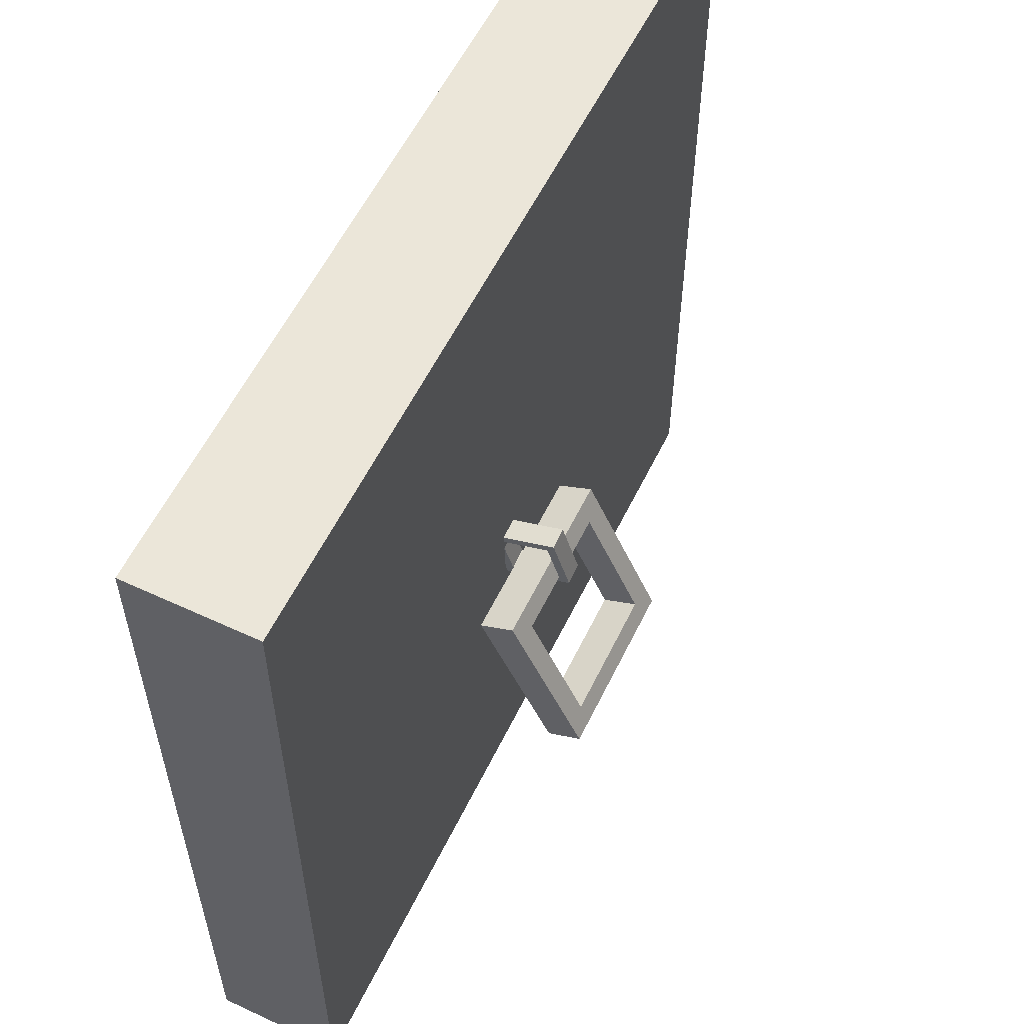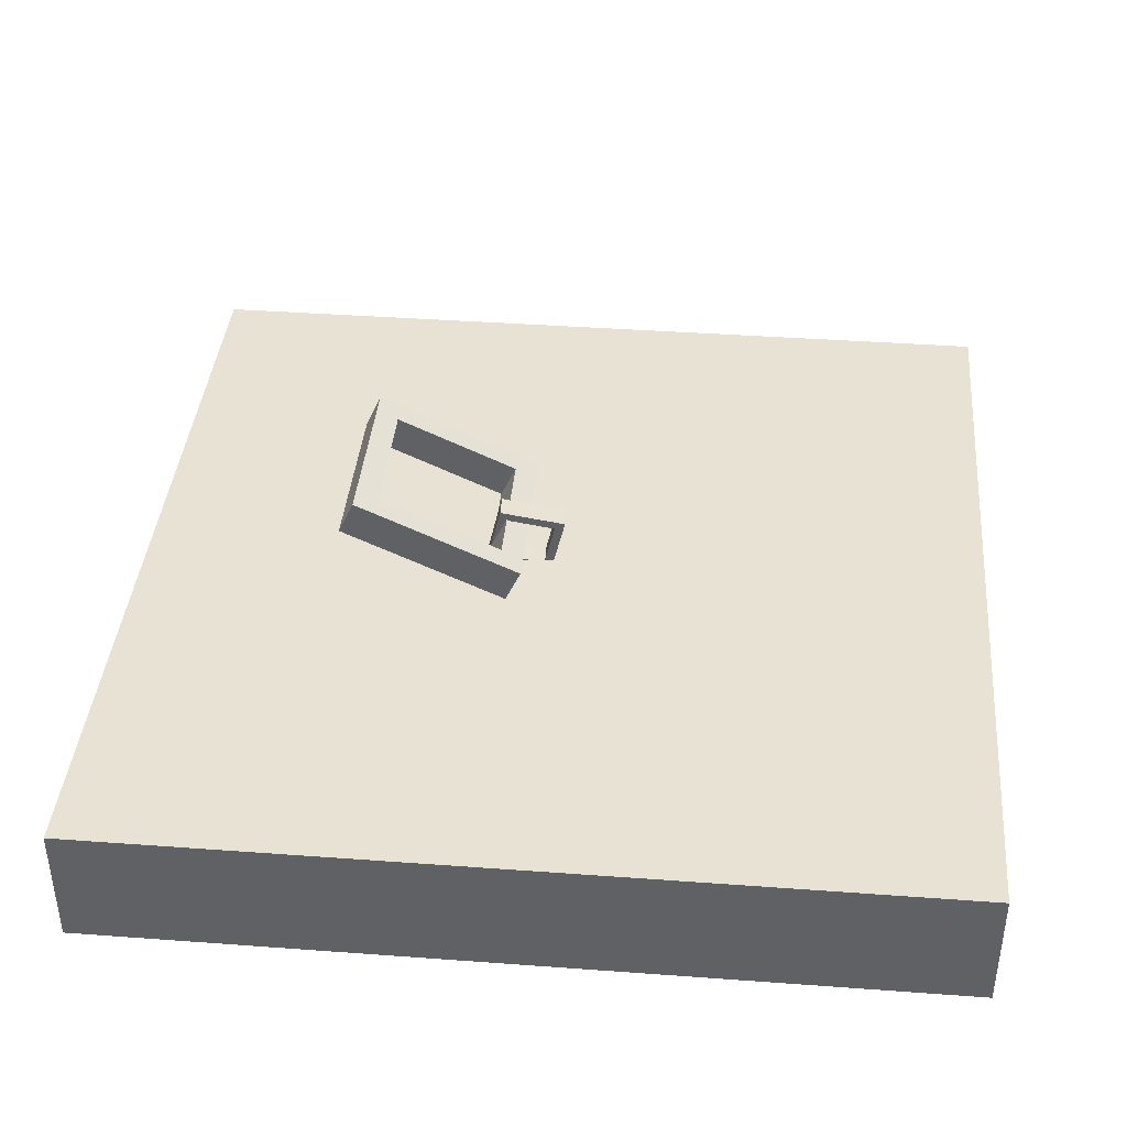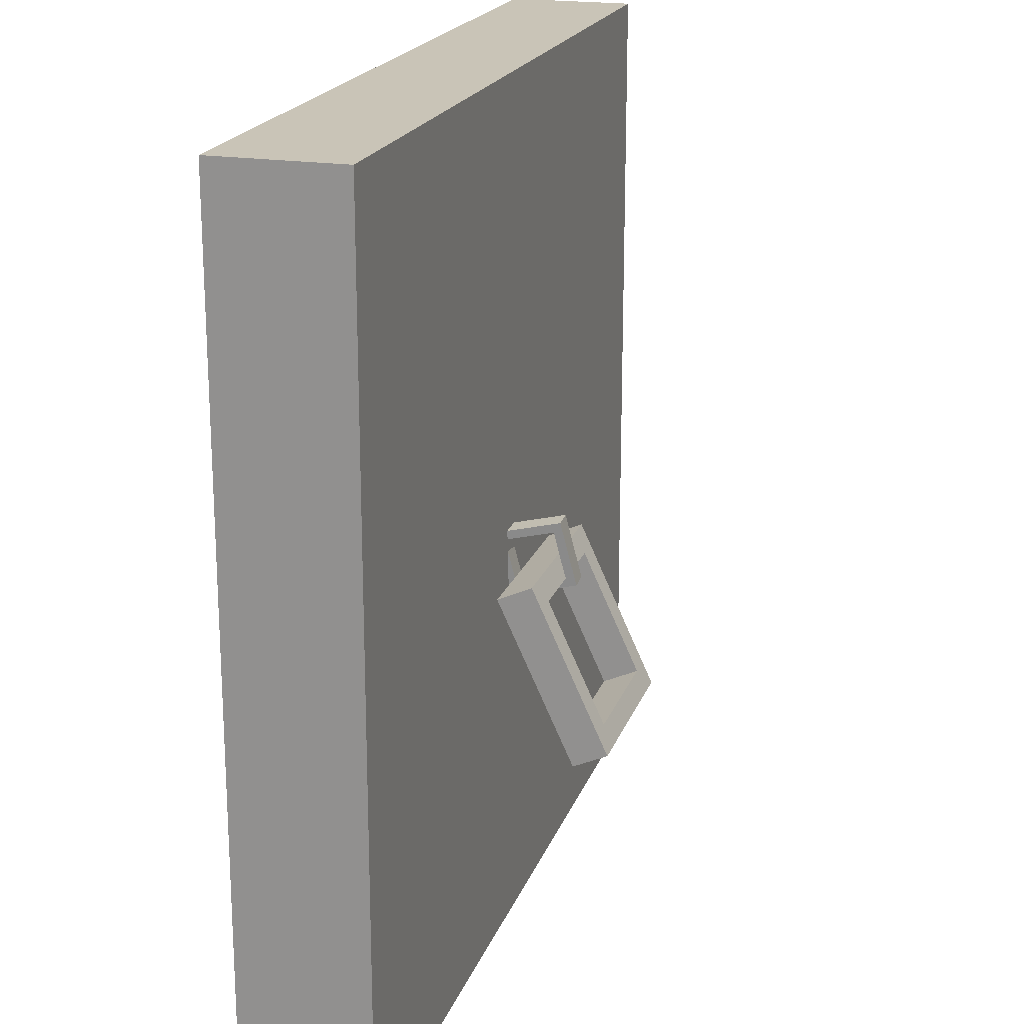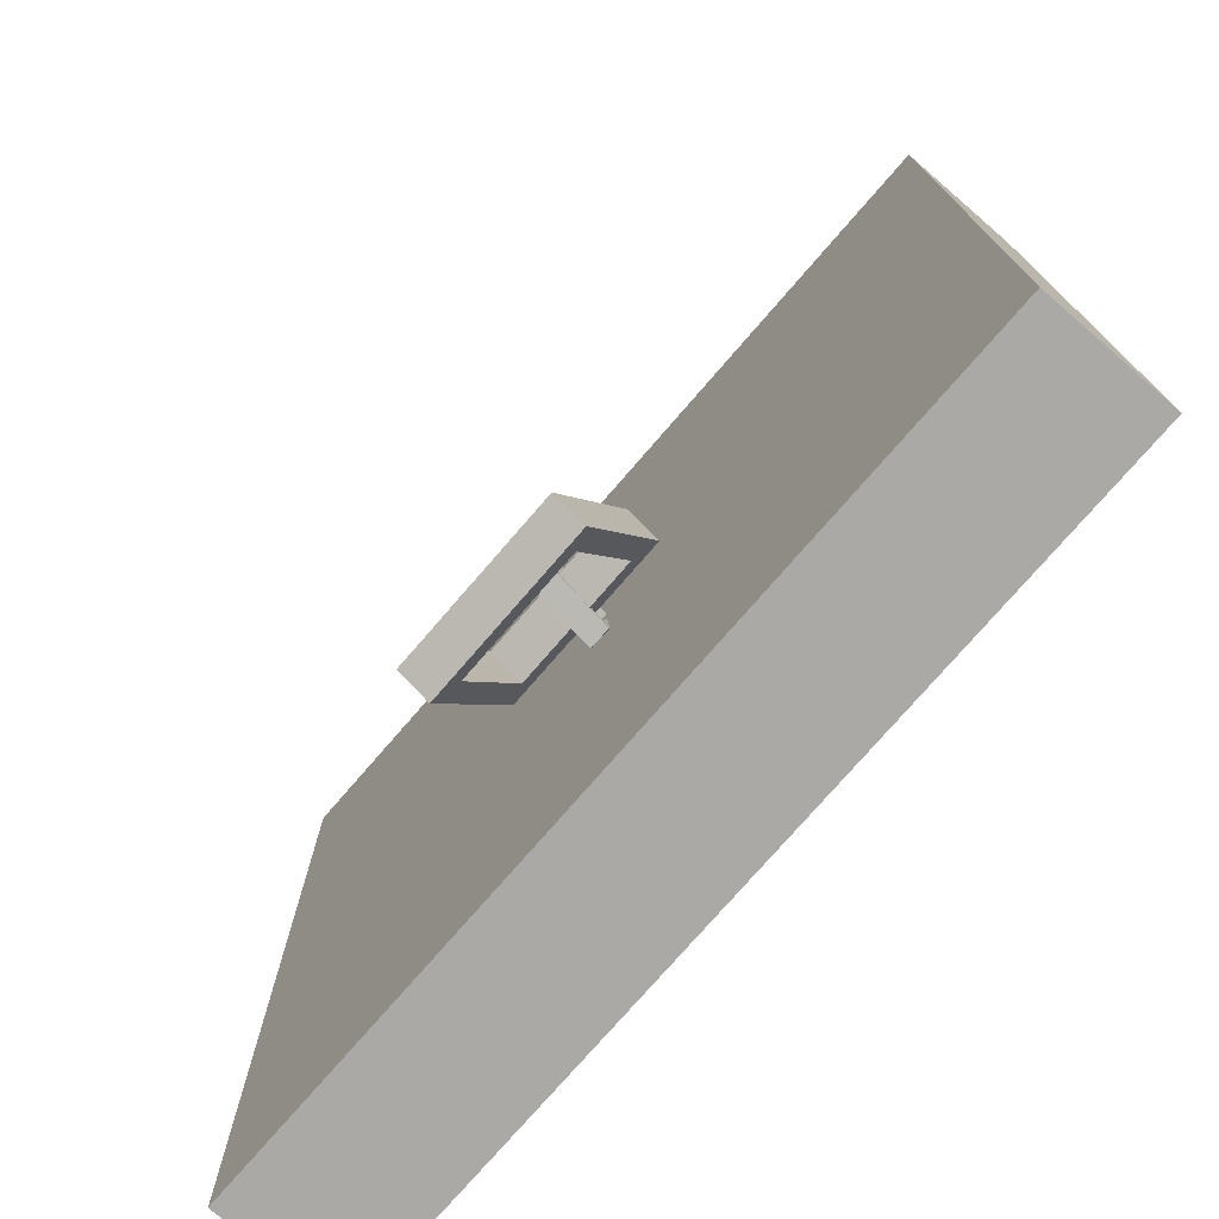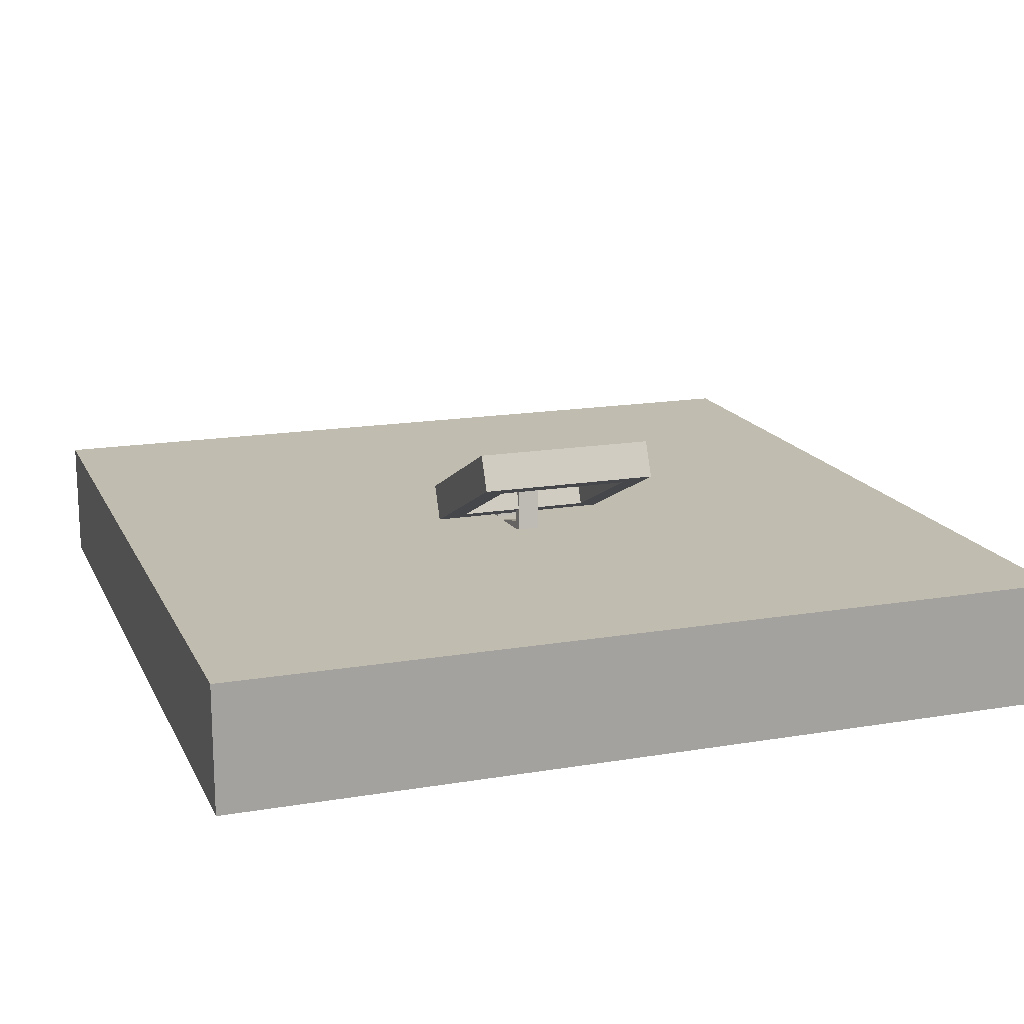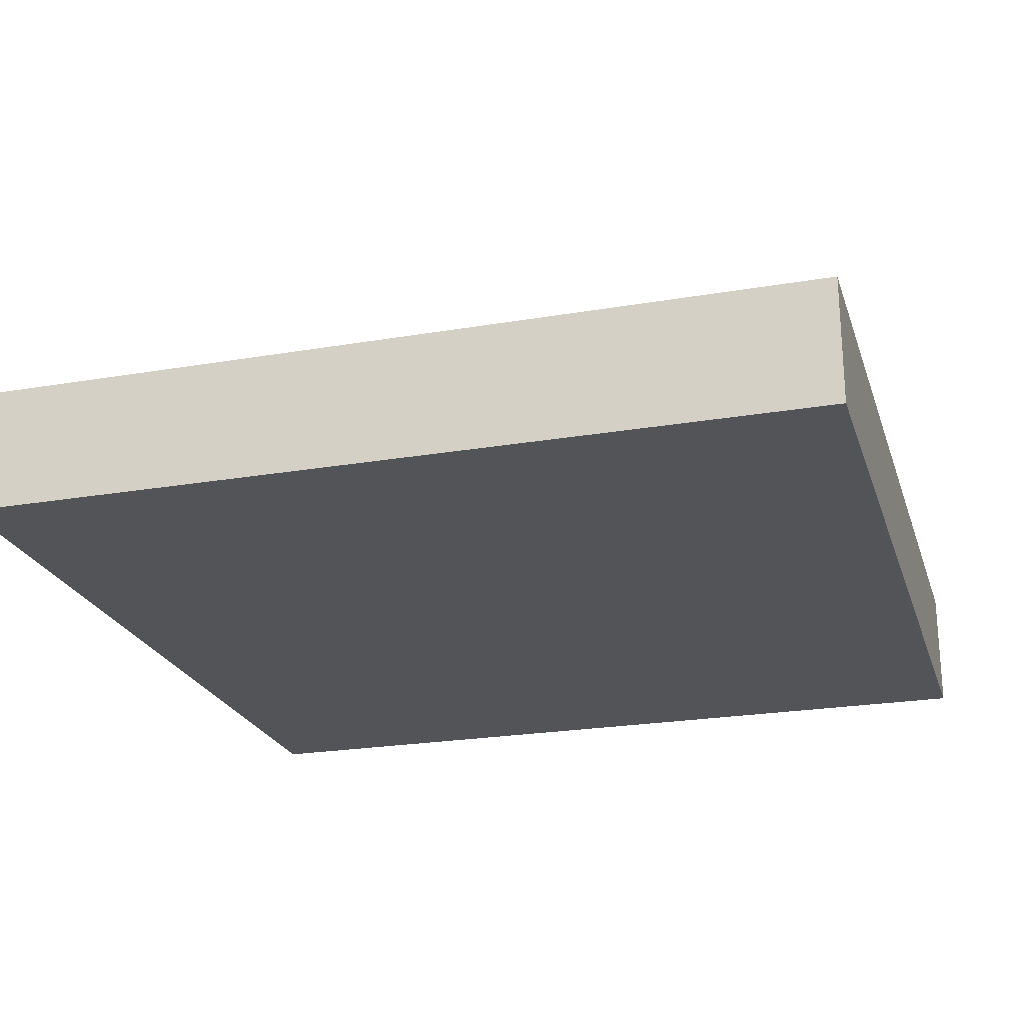
<metadata>
{"format":"obj","ext":"obj","renderer":"f3d","projection":"perspective","resolution":1024,"background":"white","views":[{"elev":57.5,"azim":115.8,"up":"+Z"},{"elev":39.7,"azim":-84.8,"up":"+Y"},{"elev":20.0,"azim":106.5,"up":"+Z"},{"elev":-75.5,"azim":-130.8,"up":"+Z"},{"elev":16.4,"azim":161.0,"up":"+Y"},{"elev":-23.2,"azim":106.2,"up":"+Y"}]}
</metadata>
<code>
g Cube
v -0.491 0.1492 0.4238
v -0.491 0.001606 0.4238
v -0.491 0.1492 -0.5762
v -0.491 0.001606 -0.5762
v 0.509 0.1492 0.4238
v 0.509 0.001606 0.4238
v 0.509 0.1492 -0.5762
v 0.509 0.001606 -0.5762
v 0.1266 0.2519 -0.3258
v 0.0993 0.2799 -0.2829
v 0.1266 0.1644 -0.1357
v 0.0993 0.2152 -0.1423
v -0.08271 0.2519 -0.3258
v -0.05546 0.2799 -0.2829
v -0.08271 0.1644 -0.1357
v -0.05546 0.2152 -0.1423
v 0.1266 0.2913 -0.3077
v 0.1266 0.2038 -0.1176
v -0.08271 0.2038 -0.1176
v -0.08271 0.2913 -0.3077
v 0.0993 0.2405 -0.3011
v 0.0993 0.1758 -0.1605
v -0.05546 0.2405 -0.3011
v -0.05546 0.1758 -0.1605
v 0.02489 0.227 -0.1506
v 0.000907 0.2139 -0.1423
v 0.03208 0.2097 -0.07485
v 0.006221 0.2011 -0.08626
v 0.0307 0.1512 -0.1681
v 0.005206 0.1579 -0.1552
v 0.03789 0.1339 -0.09239
v 0.01052 0.1451 -0.09923
v -0.000786 0.226 -0.1499
v 0.0064 0.2087 -0.07411
v 0.01221 0.133 -0.09165
v 0.005027 0.1503 -0.1674
v 0.02658 0.2149 -0.143
v 0.0319 0.2021 -0.087
v 0.03088 0.1588 -0.156
v 0.0362 0.146 -0.09997
f 1 5 7 3
f 4 3 7 8
f 8 7 5 6
f 6 2 4 8
f 2 1 3 4
f 6 5 1 2
f 9 17 18 11
f 11 18 19 15
f 15 19 20 13
f 13 20 17 9
f 14 16 24 23
f 16 12 22 24
f 10 12 18 17
f 12 16 19 18
f 16 14 20 19
f 14 10 17 20
f 12 10 21 22
f 10 14 23 21
f 9 21 23 13
f 15 24 22 11
f 11 22 21 9
f 13 23 24 15
f 25 33 34 27
f 27 34 35 31
f 31 35 36 29
f 29 36 33 25
f 30 32 40 39
f 32 28 38 40
f 26 28 34 33
f 28 32 35 34
f 32 30 36 35
f 30 26 33 36
f 28 26 37 38
f 26 30 39 37
f 25 37 39 29
f 31 40 38 27
f 27 38 37 25
f 29 39 40 31

</code>
